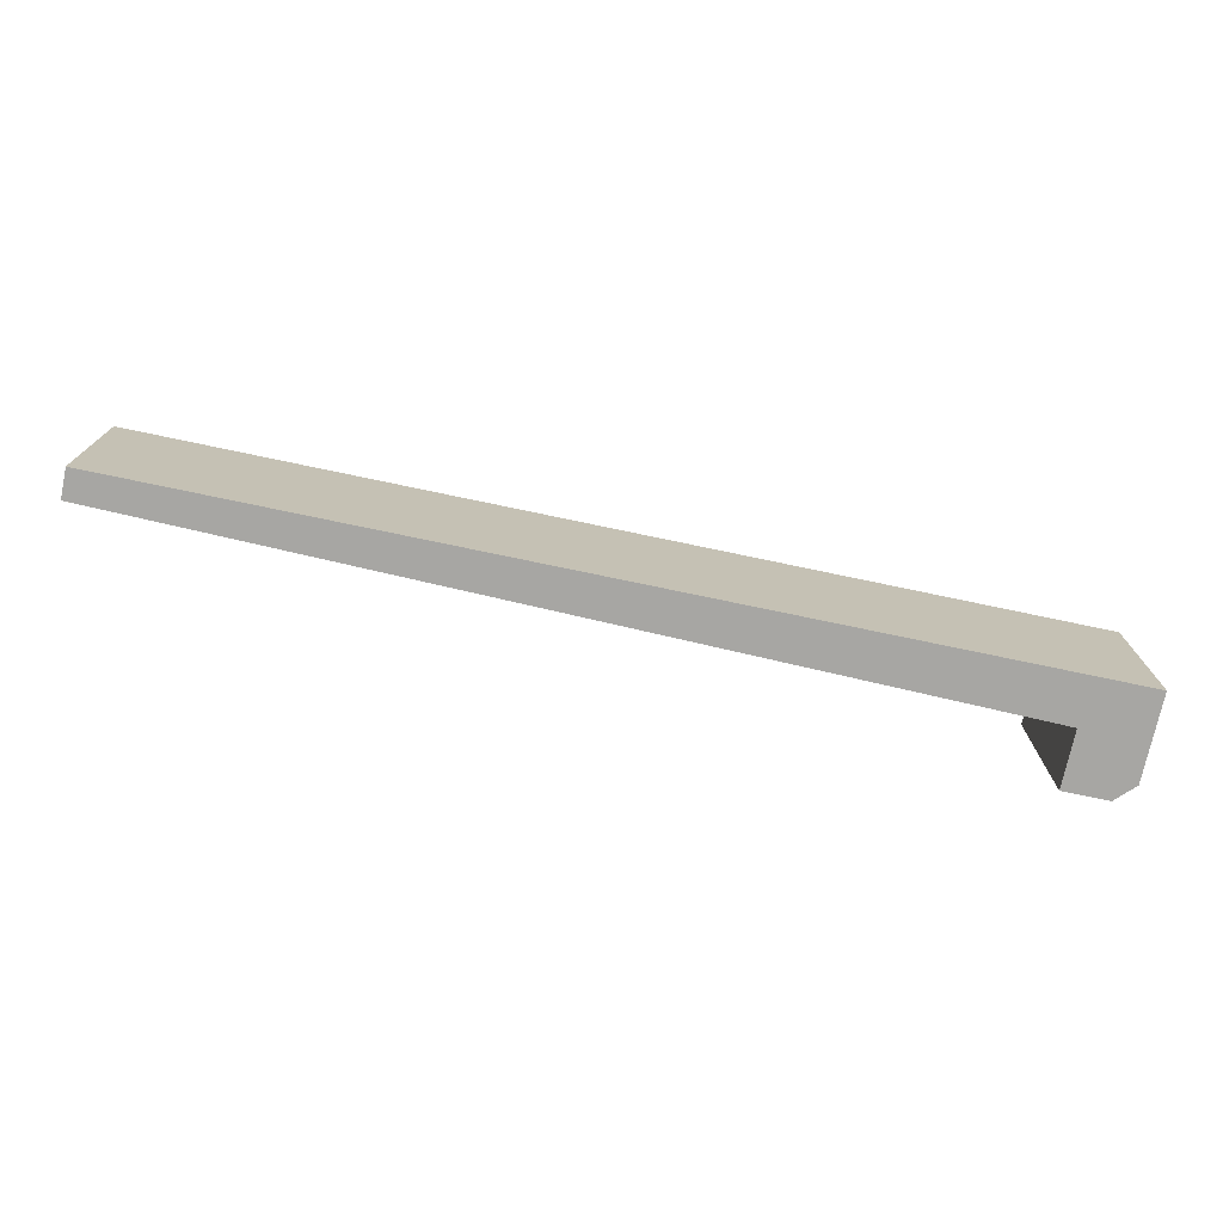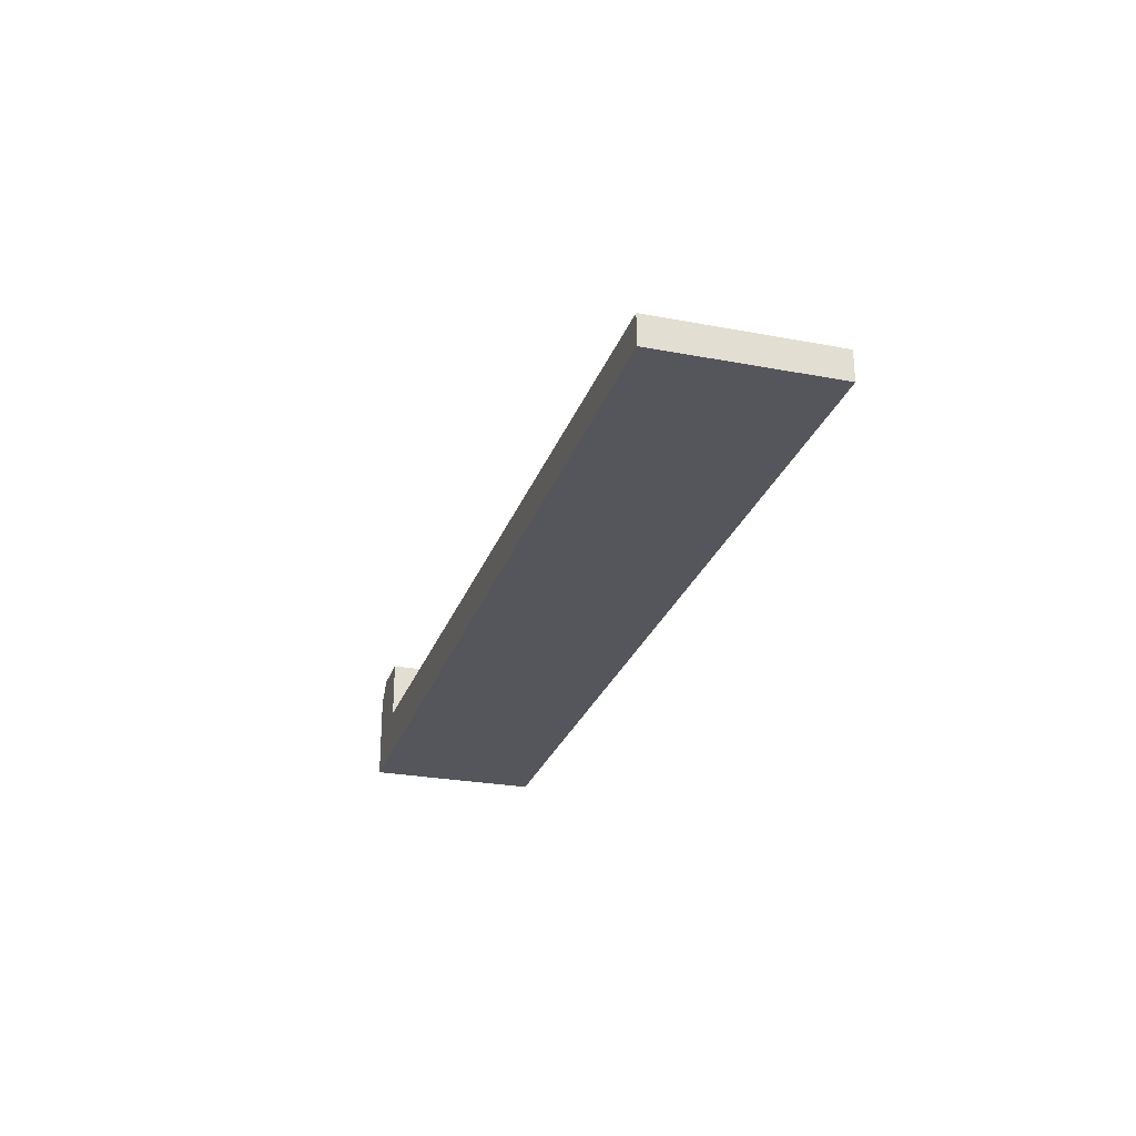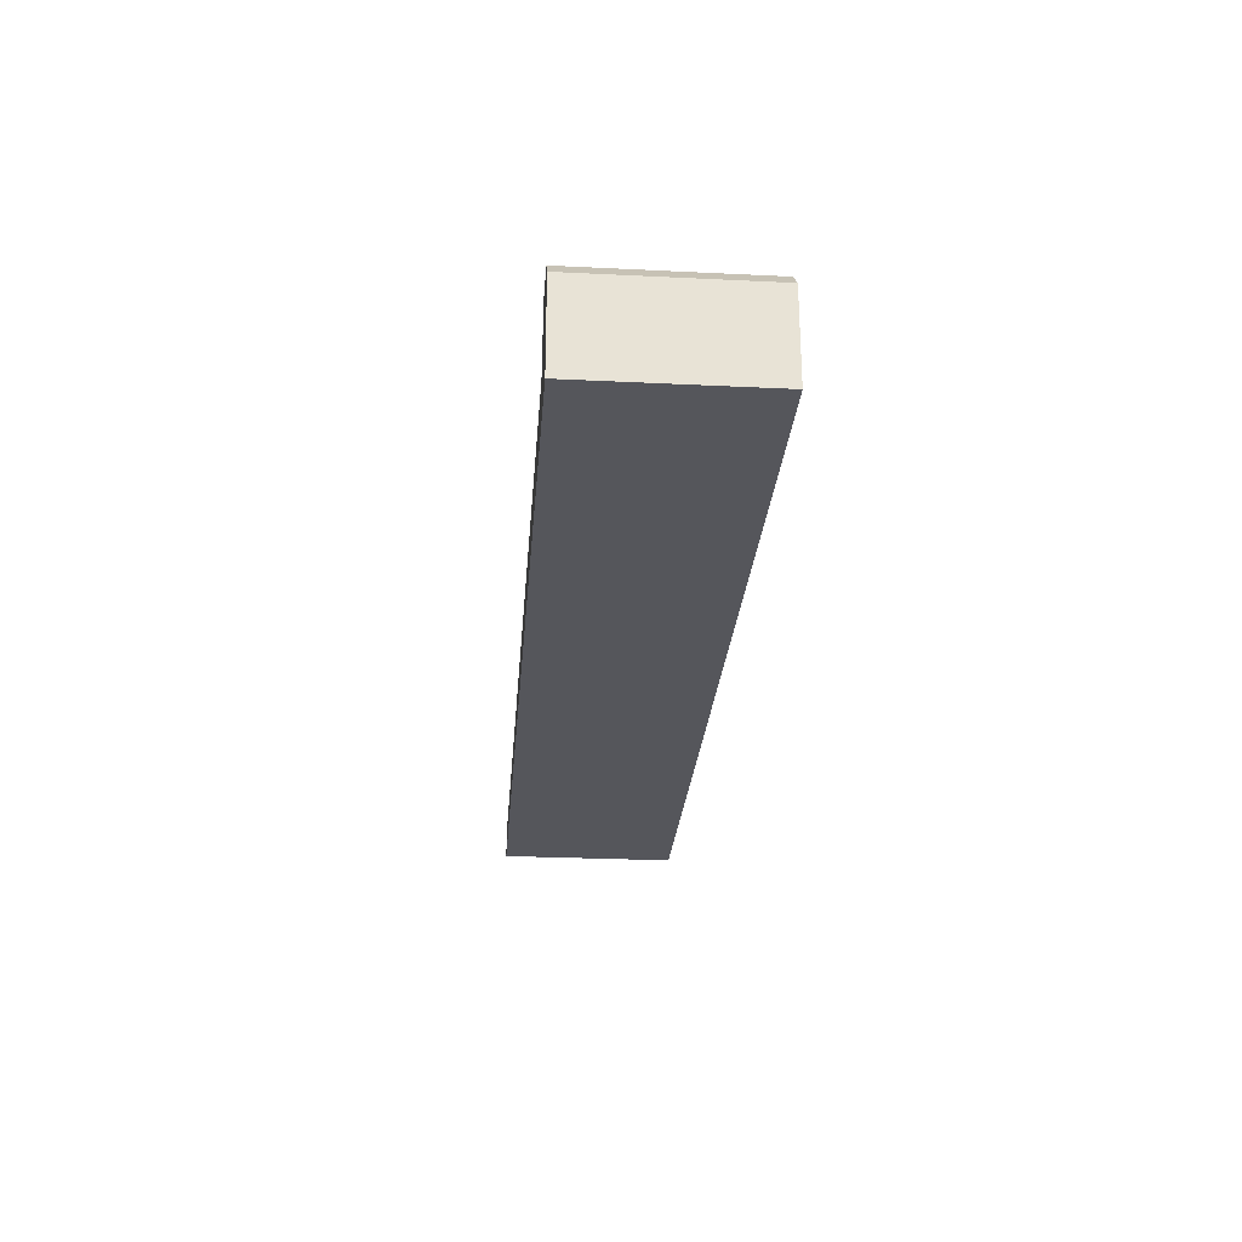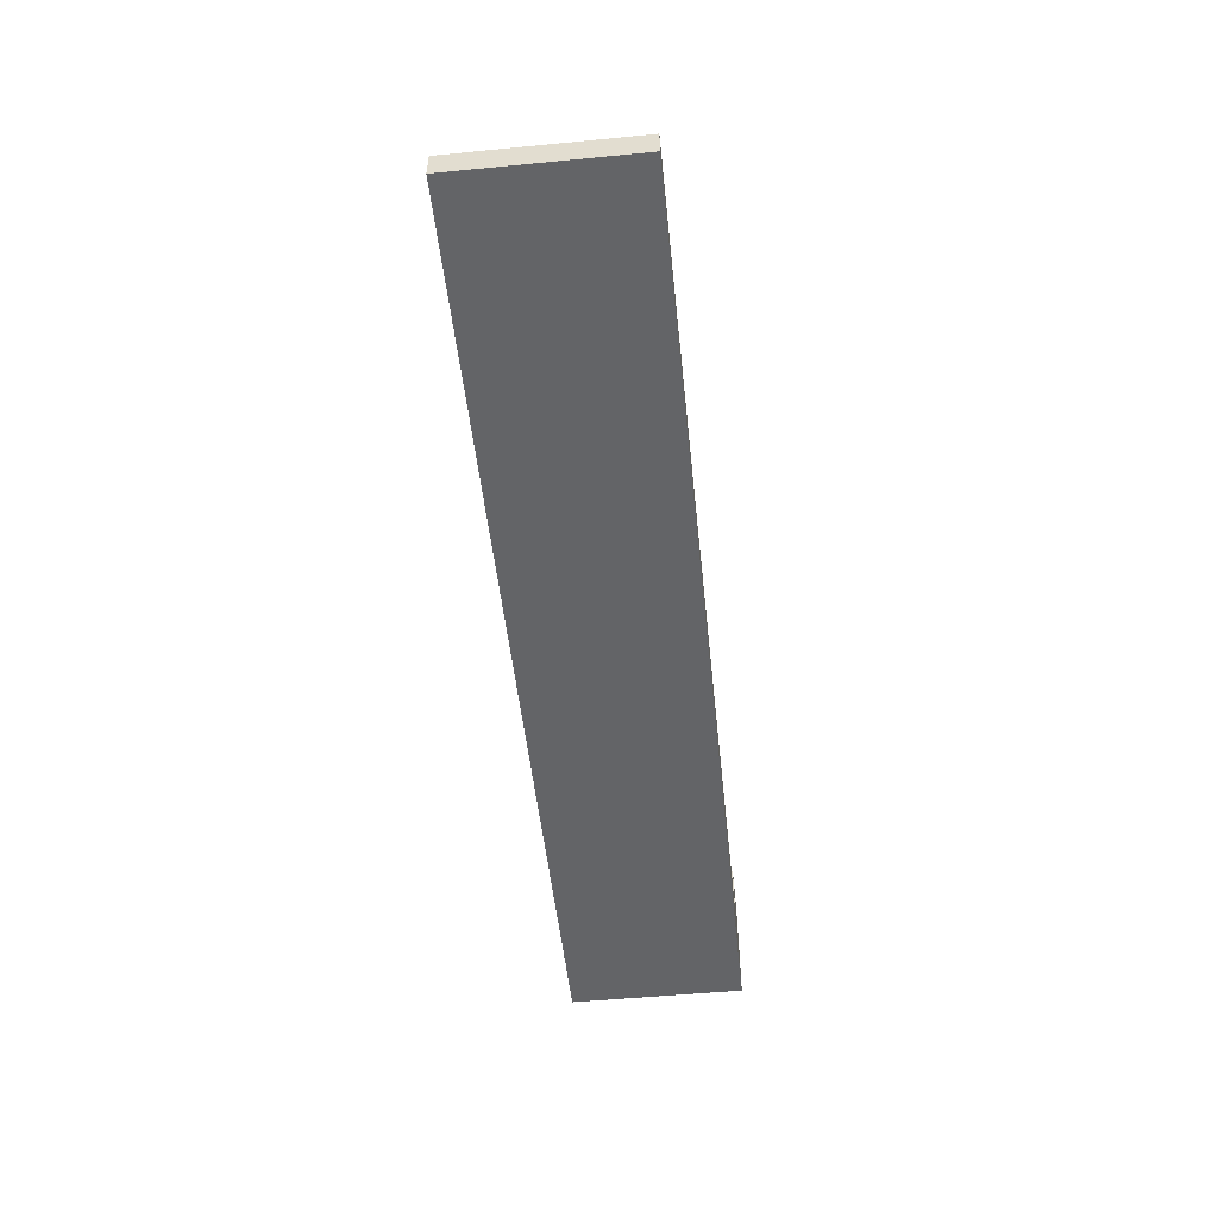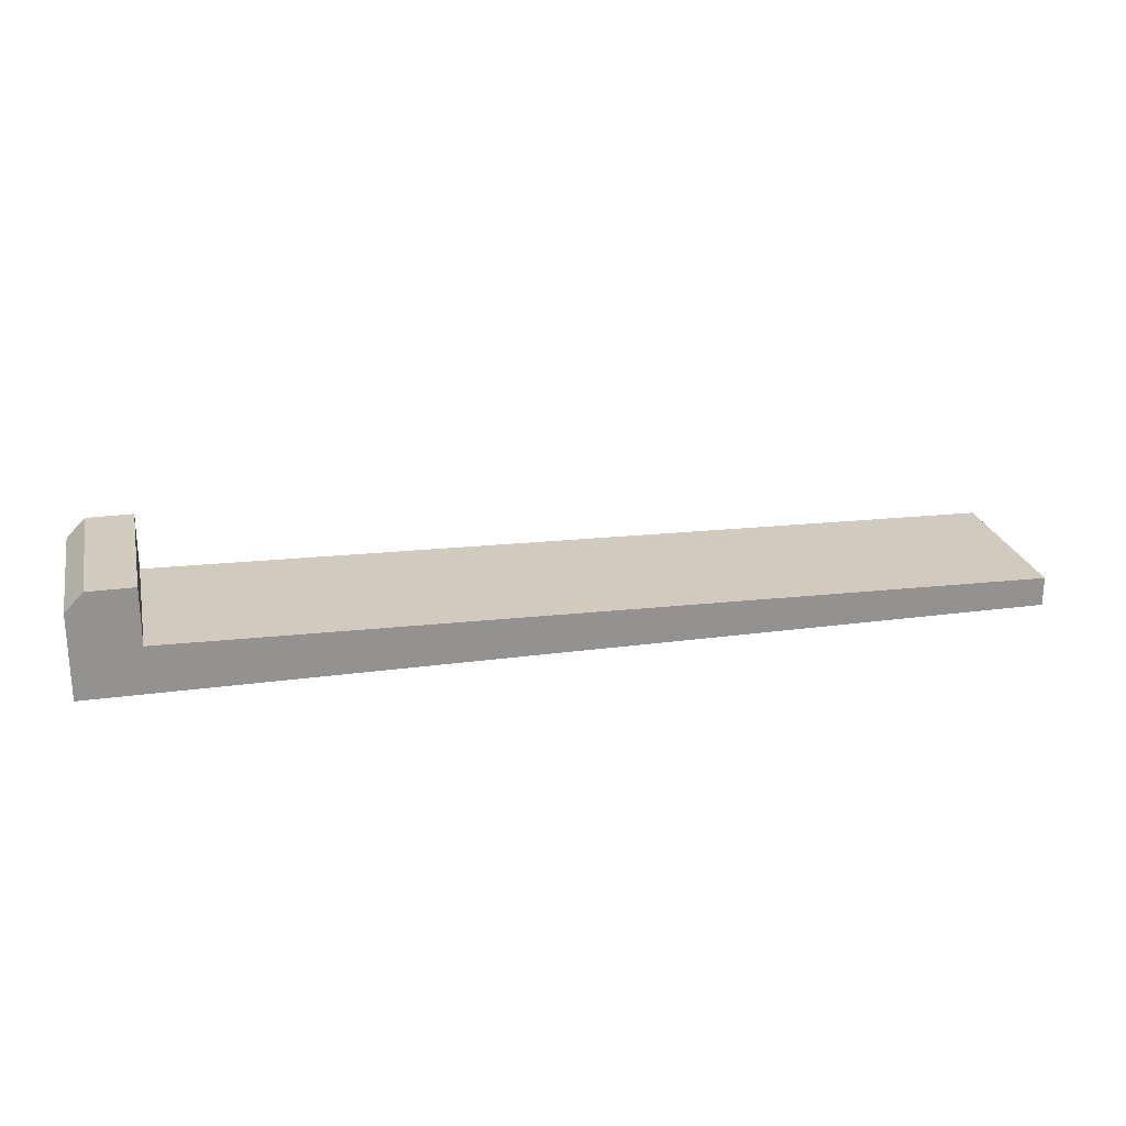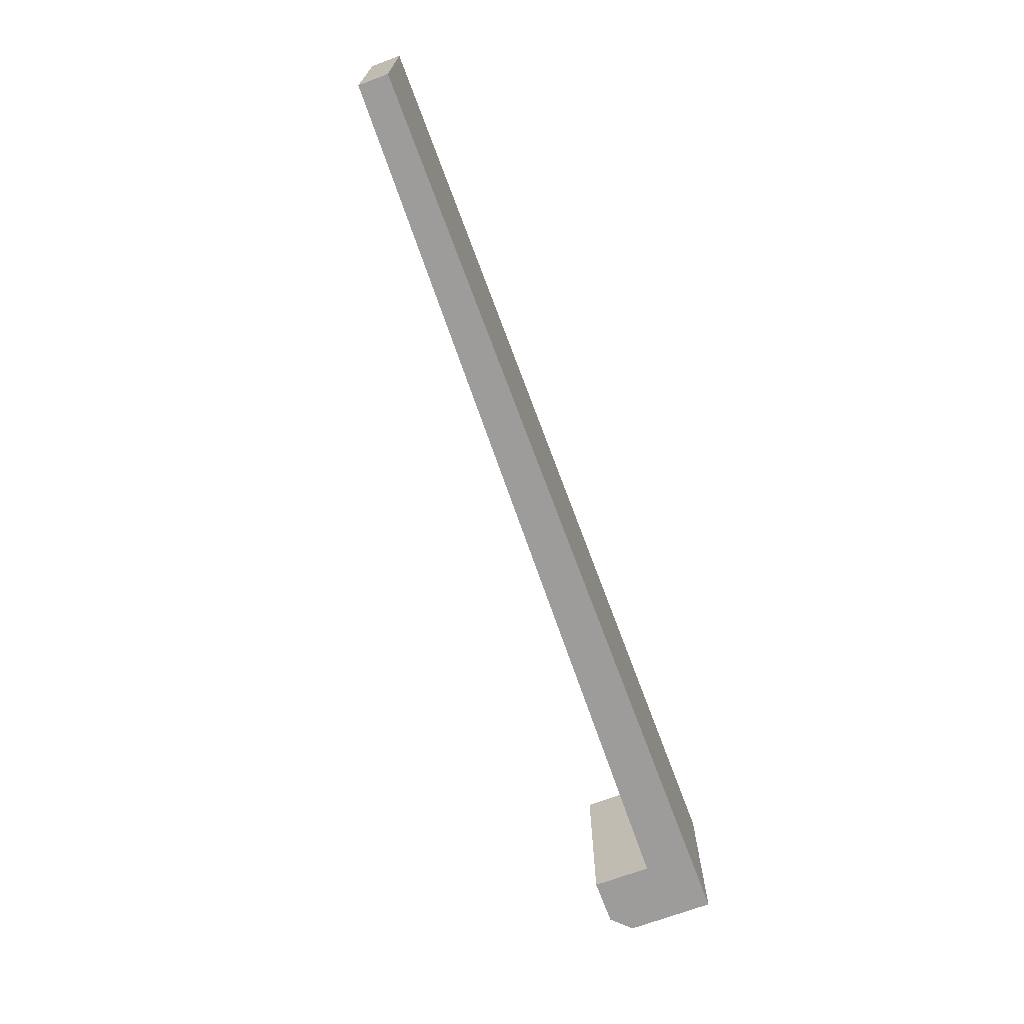
<metadata>
{"format":"obj","ext":"obj","renderer":"f3d","projection":"perspective","resolution":1024,"background":"white","views":[{"elev":-74.1,"azim":-11.9,"up":"+Z"},{"elev":-26.3,"azim":-106.6,"up":"+Y"},{"elev":-26.3,"azim":85.6,"up":"+Y"},{"elev":-51.2,"azim":-84.0,"up":"+Y"},{"elev":23.8,"azim":167.4,"up":"+Y"},{"elev":-70.2,"azim":-69.6,"up":"+Z"}]}
</metadata>
<code>
v -1.541e-33 0 -0.5994
v -1.229e-17 0.2007 -0.5994
v 5.999 0.3302 -0.5994
v 5.999 0.729 -0.5994
v 6.32 0.729 -0.5994
v 6.449 0.5994 -0.5994
v 6.449 0 -0.5994
v -1.229e-17 0.2007 -0.5994
v -1.229e-17 0.2007 0.5994
v 5.999 0.3302 0.5994
v 5.999 0.3302 -0.5994
v 5.999 0.3302 -0.5994
v 5.999 0.3302 0.5994
v 5.999 0.729 0.5994
v 5.999 0.729 -0.5994
v 5.999 0.729 -0.5994
v 5.999 0.729 0.5994
v 6.32 0.729 0.5994
v 6.32 0.729 -0.5994
v 6.32 0.729 -0.5994
v 6.32 0.729 0.5994
v 6.449 0.5994 0.5994
v 6.449 0.5994 -0.5994
v 6.449 0.5994 -0.5994
v 6.449 0.5994 0.5994
v 6.449 0 0.5994
v 6.449 0 -0.5994
v 6.449 0 -0.5994
v 6.449 0 0.5994
v -1.541e-33 0 0.5994
v -1.541e-33 0 -0.5994
v -1.541e-33 0 -0.5994
v -1.541e-33 0 0.5994
v -1.229e-17 0.2007 0.5994
v -1.229e-17 0.2007 -0.5994
v -1.229e-17 0.2007 0.5994
v -1.541e-33 0 0.5994
v 6.449 0 0.5994
v 6.449 0.5994 0.5994
v 6.32 0.729 0.5994
v 5.999 0.729 0.5994
v 5.999 0.3302 0.5994
g 5fabe41c-e2eb-11ea-88b6-54bf646e7e1f
f 2 3 1
f 1 3 7
f 7 3 6
f 6 3 4
f 6 4 5
g 5fb3ac66-e2eb-11ea-8071-54bf646e7e1f
f 9 10 8
f 8 10 11
g 5fbbe9ba-e2eb-11ea-b3a7-54bf646e7e1f
f 13 14 12
f 12 14 15
g 5fc40000-e2eb-11ea-b60a-54bf646e7e1f
f 17 18 16
f 16 18 19
g 5fe8edb6-e2eb-11ea-927f-54bf646e7e1f
f 21 22 20
f 20 22 23
g 5ff0b61c-e2eb-11ea-9bce-54bf646e7e1f
f 25 26 24
f 24 26 27
g 5ff80902-e2eb-11ea-9b54-54bf646e7e1f
f 29 30 28
f 28 30 31
g 5fff82ec-e2eb-11ea-a2ae-54bf646e7e1f
f 33 34 32
f 32 34 35
g 6006d61c-e2eb-11ea-8076-54bf646e7e1f
f 36 37 42
f 42 37 38
f 42 38 39
f 40 41 39
f 39 41 42

</code>
